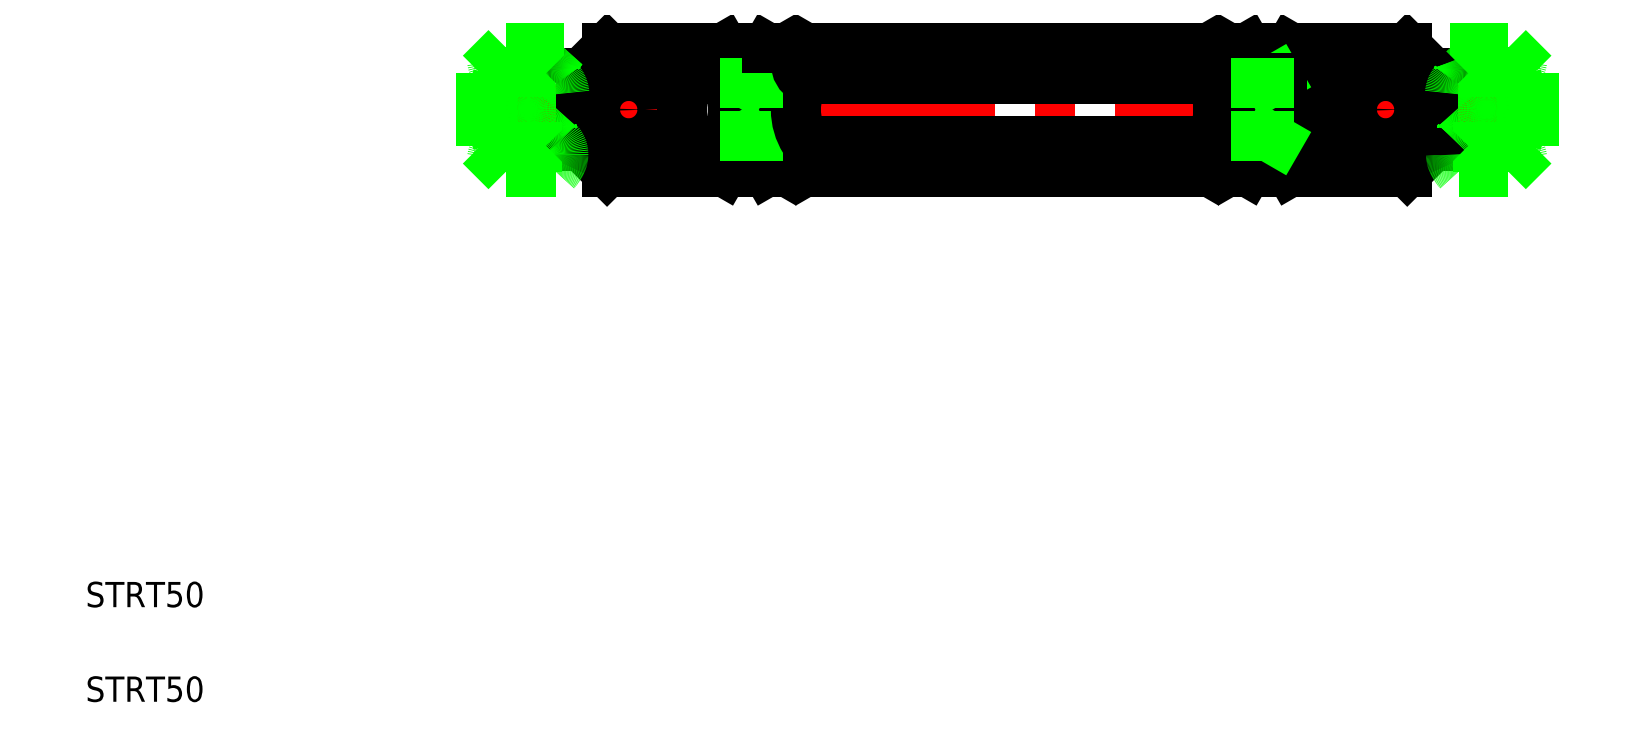
<metadata>
{"format":"dxf","ext":"dxf","renderer":"ezdxf+matplotlib","layout":"modelspace","background":"white","min_lineweight":24,"dpi":150}
</metadata>
<code>
0
SECTION
2
ENTITIES
0
LINE
8
CENTER
10
71.62
20
103.9
30
0
11
240.6
21
103.9
31
0
0
LINE
8
0
10
124
20
113.7
30
0
11
188.2
21
113.7
31
0
0
LINE
8
0
10
188.2
20
94.07
30
0
11
124
21
94.07
31
0
0
LINE
8
0
10
124
20
108.8
30
0
11
188.2
21
108.8
31
0
0
LINE
8
0
10
124
20
98.98
30
0
11
188.2
21
98.98
31
0
0
LINE
8
CENTER
10
80.12
20
107
30
0
11
80.12
21
100.8
31
0
0
LINE
8
CENTER
10
96.12
20
107
30
0
11
96.12
21
100.8
31
0
0
ARC
8
0
10
131.8
20
103.9
30
0
40
9.196
50
147.7
51
180
0
LINE
8
0
10
122.6
20
96.53
30
0
11
122.6
21
111.2
31
0
0
LINE
8
0
10
112.6
20
96.53
30
0
11
112.6
21
111.2
31
0
0
LINE
8
0
10
116.6
20
96.53
30
0
11
116.6
21
111.2
31
0
0
ARC
8
0
10
103.4
20
103.9
30
0
40
9.196
50
327.7
51
32.25
0
ARC
8
0
10
113.4
20
103.9
30
0
40
9.196
50
327.7
51
32.25
0
ARC
8
0
10
125.8
20
103.9
30
0
40
9.196
50
147.7
51
212.3
0
LINE
8
0
10
114.6
20
108.9
30
0
11
114.6
21
98.89
31
0
0
CIRCLE
8
0
10
96.12
20
103.9
30
0
40
2.6
0
ARC
8
0
10
82.45
20
106.2
30
0
40
3.481
50
316.7
51
5.038
0
CIRCLE
8
0
10
80.12
20
103.9
30
0
40
2.6
0
ARC
8
0
10
90.6
20
103.9
30
0
40
16.14
50
158.5
51
201.5
0
LINE
8
0
10
72.62
20
109.6
30
0
11
72.62
21
98.14
31
0
0
LINE
8
0
10
88.62
20
109.6
30
0
11
88.62
21
98.14
31
0
0
ARC
8
0
10
106.6
20
103.9
30
0
40
16.14
50
158.5
51
201.5
0
LINE
8
0
10
104.6
20
97.97
30
0
11
104.6
21
109.8
31
0
0
TEXT
8
0
10
10
20
10
30
0
40
4
1
STRT50
0
TEXT
8
0
10
10
20
25
30
0
40
4
1
STRT50
0
LINE
8
0
10
91.59
20
97.97
30
0
11
104.6
21
97.97
31
0
0
LINE
8
0
10
92.68
20
94.07
30
0
11
111.2
21
94.07
31
0
0
LINE
8
0
10
76.68
20
94.07
30
0
11
84.52
21
94.07
31
0
0
LINE
8
0
10
75.59
20
97.97
30
0
11
85.5
21
97.97
31
0
0
ARC
8
0
10
76.71
20
96.02
30
0
40
2.251
50
120
51
173.4
0
LINE
8
0
10
72.62
20
98.14
30
0
11
76.68
21
94.07
31
0
0
ARC
8
0
10
92.71
20
96.02
30
0
40
2.251
50
120
51
173.4
0
LINE
8
0
10
88.62
20
98.14
30
0
11
92.68
21
94.07
31
0
0
ARC
8
0
10
82.99
20
96.81
30
0
40
2.762
50
358.2
51
45.07
0
ARC
8
0
10
80.67
20
97.65
30
0
40
5.258
50
317.1
51
335.3
0
ARC
8
0
10
82.45
20
96.83
30
0
40
3.299
50
335.3
51
358.2
0
ARC
8
0
10
87.73
20
101.2
30
0
40
3.781
50
136.7
51
183
0
ARC
8
0
10
87.33
20
101.2
30
0
40
3.378
50
183
51
225.1
0
LINE
8
0
10
116.6
20
98.89
30
0
11
112.6
21
98.89
31
0
0
LINE
8
0
10
113.3
20
98.89
30
0
11
114.6
21
99.64
31
0
0
ARC
8
0
10
109.8
20
96.52
30
0
40
2.831
50
0.07566
51
60.08
0
LINE
8
0
10
111.2
20
94.07
30
0
11
112.6
21
96.53
31
0
0
LINE
8
0
10
104.6
20
98.98
30
0
11
111.2
21
98.98
31
0
0
ARC
8
0
10
119.5
20
96.52
30
0
40
2.831
50
119.9
51
179.9
0
ARC
8
0
10
119.8
20
96.52
30
0
40
2.831
50
0.07566
51
60.08
0
ARC
8
0
10
125.5
20
96.52
30
0
40
2.831
50
119.9
51
179.9
0
LINE
8
0
10
118
20
94.07
30
0
11
121.2
21
94.07
31
0
0
LINE
8
0
10
118
20
94.07
30
0
11
116.6
21
96.53
31
0
0
LINE
8
0
10
121.2
20
94.07
30
0
11
122.6
21
96.53
31
0
0
LINE
8
0
10
122.6
20
96.53
30
0
11
124
21
94.07
31
0
0
LINE
8
0
10
121.2
20
98.98
30
0
11
118
21
98.98
31
0
0
LINE
8
0
10
114.6
20
99.64
30
0
11
116.6
21
99.64
31
0
0
ARC
8
0
10
131.8
20
103.9
30
0
40
9.196
50
180
51
212.3
0
LINE
8
0
10
104.6
20
109.8
30
0
11
91.59
21
109.8
31
0
0
LINE
8
0
10
111.2
20
113.7
30
0
11
92.68
21
113.7
31
0
0
LINE
8
0
10
85.83
20
113.7
30
0
11
76.68
21
113.7
31
0
0
LINE
8
0
10
84.49
20
109.8
30
0
11
75.59
21
109.8
31
0
0
LINE
8
0
10
76.68
20
113.7
30
0
11
72.62
21
109.6
31
0
0
ARC
8
0
10
76.71
20
111.8
30
0
40
2.251
50
186.6
51
240
0
ARC
8
0
10
92.71
20
111.8
30
0
40
2.251
50
186.6
51
240
0
LINE
8
0
10
92.68
20
113.7
30
0
11
88.62
21
109.6
31
0
0
ARC
8
0
10
90.12
20
109.8
30
0
40
5.821
50
137.5
51
158.6
0
ARC
8
0
10
87.75
20
110.4
30
0
40
3.312
50
184.4
51
218.8
0
ARC
8
0
10
88.37
20
110.5
30
0
40
3.941
50
158.6
51
184.4
0
ARC
8
0
10
82.48
20
106.2
30
0
40
3.444
50
5.038
51
38.84
0
LINE
8
0
10
112.6
20
108.9
30
0
11
116.6
21
108.9
31
0
0
LINE
8
0
10
113.3
20
108.9
30
0
11
114.6
21
108.1
31
0
0
LINE
8
0
10
111.2
20
113.7
30
0
11
112.6
21
111.2
31
0
0
LINE
8
0
10
104.6
20
108.8
30
0
11
111.2
21
108.8
31
0
0
ARC
8
0
10
109.8
20
111.2
30
0
40
2.831
50
299.9
51
359.9
0
LINE
8
0
10
122.6
20
111.2
30
0
11
124
21
113.7
31
0
0
LINE
8
0
10
118
20
113.7
30
0
11
116.6
21
111.2
31
0
0
LINE
8
0
10
121.2
20
113.7
30
0
11
122.6
21
111.2
31
0
0
LINE
8
0
10
118
20
108.8
30
0
11
121.2
21
108.8
31
0
0
ARC
8
0
10
119.5
20
111.2
30
0
40
2.831
50
180.1
51
240.1
0
LINE
8
0
10
114.6
20
108.1
30
0
11
116.6
21
108.1
31
0
0
ARC
8
0
10
125.5
20
111.2
30
0
40
2.831
50
180.1
51
240.1
0
ARC
8
0
10
119.8
20
111.2
30
0
40
2.831
50
299.9
51
359.9
0
LINE
8
0
10
118
20
113.7
30
0
11
121.2
21
113.7
31
0
0
LINE
8
CENTER
10
216.1
20
107
30
0
11
216.1
21
100.8
31
0
0
LINE
8
CENTER
10
232.1
20
107
30
0
11
232.1
21
100.8
31
0
0
LINE
8
0
10
239.6
20
109.6
30
0
11
239.6
21
98.14
31
0
0
CIRCLE
8
0
10
232.1
20
103.9
30
0
40
2.6
0
ARC
8
0
10
229.8
20
106.2
30
0
40
3.481
50
175
51
223.3
0
CIRCLE
8
0
10
216.1
20
103.9
30
0
40
2.6
0
ARC
8
0
10
180.4
20
103.9
30
0
40
9.196
50
0
51
32.25
0
LINE
8
0
10
189.6
20
96.53
30
0
11
189.6
21
111.2
31
0
0
ARC
8
0
10
198.8
20
103.9
30
0
40
9.196
50
147.7
51
212.3
0
LINE
8
0
10
199.6
20
96.53
30
0
11
199.6
21
111.2
31
0
0
LINE
8
0
10
195.6
20
96.53
30
0
11
195.6
21
111.2
31
0
0
ARC
8
0
10
208.8
20
103.9
30
0
40
9.196
50
147.7
51
212.3
0
ARC
8
0
10
186.4
20
103.9
30
0
40
9.196
50
327.7
51
32.25
0
LINE
8
0
10
197.6
20
108.9
30
0
11
197.6
21
98.89
31
0
0
LINE
8
0
10
207.6
20
97.97
30
0
11
207.6
21
109.8
31
0
0
ARC
8
0
10
205.6
20
103.9
30
0
40
16.14
50
338.5
51
21.51
0
LINE
8
0
10
223.6
20
109.6
30
0
11
223.6
21
98.14
31
0
0
ARC
8
0
10
221.6
20
103.9
30
0
40
16.14
50
338.5
51
21.51
0
LINE
8
0
10
194.2
20
94.07
30
0
11
195.6
21
96.53
31
0
0
ARC
8
0
10
192.8
20
96.52
30
0
40
2.831
50
0.07566
51
60.08
0
ARC
8
0
10
186.8
20
96.52
30
0
40
2.831
50
0.07566
51
60.08
0
ARC
8
0
10
192.5
20
96.52
30
0
40
2.831
50
119.9
51
179.9
0
LINE
8
0
10
189.6
20
96.53
30
0
11
188.2
21
94.07
31
0
0
LINE
8
0
10
194.2
20
94.07
30
0
11
191
21
94.07
31
0
0
LINE
8
0
10
191
20
94.07
30
0
11
189.6
21
96.53
31
0
0
ARC
8
0
10
180.4
20
103.9
30
0
40
9.196
50
327.7
51
0
0
LINE
8
0
10
191
20
98.98
30
0
11
194.2
21
98.98
31
0
0
LINE
8
0
10
220.6
20
97.97
30
0
11
207.6
21
97.97
31
0
0
LINE
8
0
10
219.6
20
94.07
30
0
11
201
21
94.07
31
0
0
LINE
8
0
10
207.6
20
98.98
30
0
11
201
21
98.98
31
0
0
ARC
8
0
10
202.5
20
96.52
30
0
40
2.831
50
119.9
51
179.9
0
LINE
8
0
10
201
20
94.07
30
0
11
199.6
21
96.53
31
0
0
LINE
8
0
10
195.6
20
98.89
30
0
11
199.6
21
98.89
31
0
0
LINE
8
0
10
198.9
20
98.89
30
0
11
197.6
21
99.64
31
0
0
LINE
8
0
10
197.6
20
99.64
30
0
11
197.6
21
99.64
31
0
0
LINE
8
0
10
197.6
20
99.64
30
0
11
195.6
21
99.64
31
0
0
LINE
8
0
10
235.6
20
94.07
30
0
11
227.7
21
94.07
31
0
0
LINE
8
0
10
236.6
20
97.97
30
0
11
226.7
21
97.97
31
0
0
ARC
8
0
10
229.2
20
96.81
30
0
40
2.762
50
134.9
51
181.8
0
LINE
8
0
10
223.6
20
98.14
30
0
11
219.6
21
94.07
31
0
0
ARC
8
0
10
219.5
20
96.02
30
0
40
2.251
50
6.551
51
59.96
0
ARC
8
0
10
231.6
20
97.65
30
0
40
5.258
50
204.7
51
222.9
0
ARC
8
0
10
229.8
20
96.83
30
0
40
3.299
50
181.8
51
204.7
0
ARC
8
0
10
224.9
20
101.2
30
0
40
3.378
50
314.9
51
357
0
ARC
8
0
10
224.5
20
101.2
30
0
40
3.781
50
357
51
43.33
0
LINE
8
0
10
239.6
20
98.14
30
0
11
235.6
21
94.07
31
0
0
ARC
8
0
10
235.5
20
96.02
30
0
40
2.251
50
6.551
51
59.96
0
LINE
8
0
10
194.2
20
113.7
30
0
11
195.6
21
111.2
31
0
0
ARC
8
0
10
192.8
20
111.2
30
0
40
2.831
50
299.9
51
359.9
0
LINE
8
0
10
191
20
113.7
30
0
11
189.6
21
111.2
31
0
0
LINE
8
0
10
189.6
20
111.2
30
0
11
188.2
21
113.7
31
0
0
ARC
8
0
10
186.8
20
111.2
30
0
40
2.831
50
299.9
51
359.9
0
ARC
8
0
10
192.5
20
111.2
30
0
40
2.831
50
180.1
51
240.1
0
LINE
8
0
10
194.2
20
108.8
30
0
11
191
21
108.8
31
0
0
LINE
8
0
10
194.2
20
113.7
30
0
11
191
21
113.7
31
0
0
LINE
8
0
10
207.6
20
109.8
30
0
11
220.6
21
109.8
31
0
0
LINE
8
0
10
201
20
113.7
30
0
11
219.6
21
113.7
31
0
0
LINE
8
0
10
207.6
20
108.8
30
0
11
201
21
108.8
31
0
0
LINE
8
0
10
201
20
113.7
30
0
11
199.6
21
111.2
31
0
0
ARC
8
0
10
202.5
20
111.2
30
0
40
2.831
50
180.1
51
240.1
0
LINE
8
0
10
198.9
20
108.9
30
0
11
197.6
21
108.1
31
0
0
LINE
8
0
10
199.6
20
108.9
30
0
11
195.6
21
108.9
31
0
0
LINE
8
0
10
197.6
20
108.1
30
0
11
197.6
21
108.1
31
0
0
LINE
8
0
10
197.6
20
108.1
30
0
11
195.6
21
108.1
31
0
0
LINE
8
0
10
226.4
20
113.7
30
0
11
235.6
21
113.7
31
0
0
LINE
8
0
10
227.7
20
109.8
30
0
11
236.6
21
109.8
31
0
0
ARC
8
0
10
222.1
20
109.8
30
0
40
5.821
50
21.39
51
42.51
0
LINE
8
0
10
219.6
20
113.7
30
0
11
223.6
21
109.6
31
0
0
ARC
8
0
10
219.5
20
111.8
30
0
40
2.251
50
300
51
353.4
0
ARC
8
0
10
224.5
20
110.4
30
0
40
3.312
50
321.2
51
355.6
0
ARC
8
0
10
229.8
20
106.2
30
0
40
3.444
50
141.2
51
175
0
ARC
8
0
10
223.9
20
110.5
30
0
40
3.941
50
355.6
51
21.39
0
LINE
8
0
10
235.6
20
113.7
30
0
11
239.6
21
109.6
31
0
0
ARC
8
0
10
235.5
20
111.8
30
0
40
2.251
50
300
51
353.4
0
ENDSEC
0
EOF

</code>
